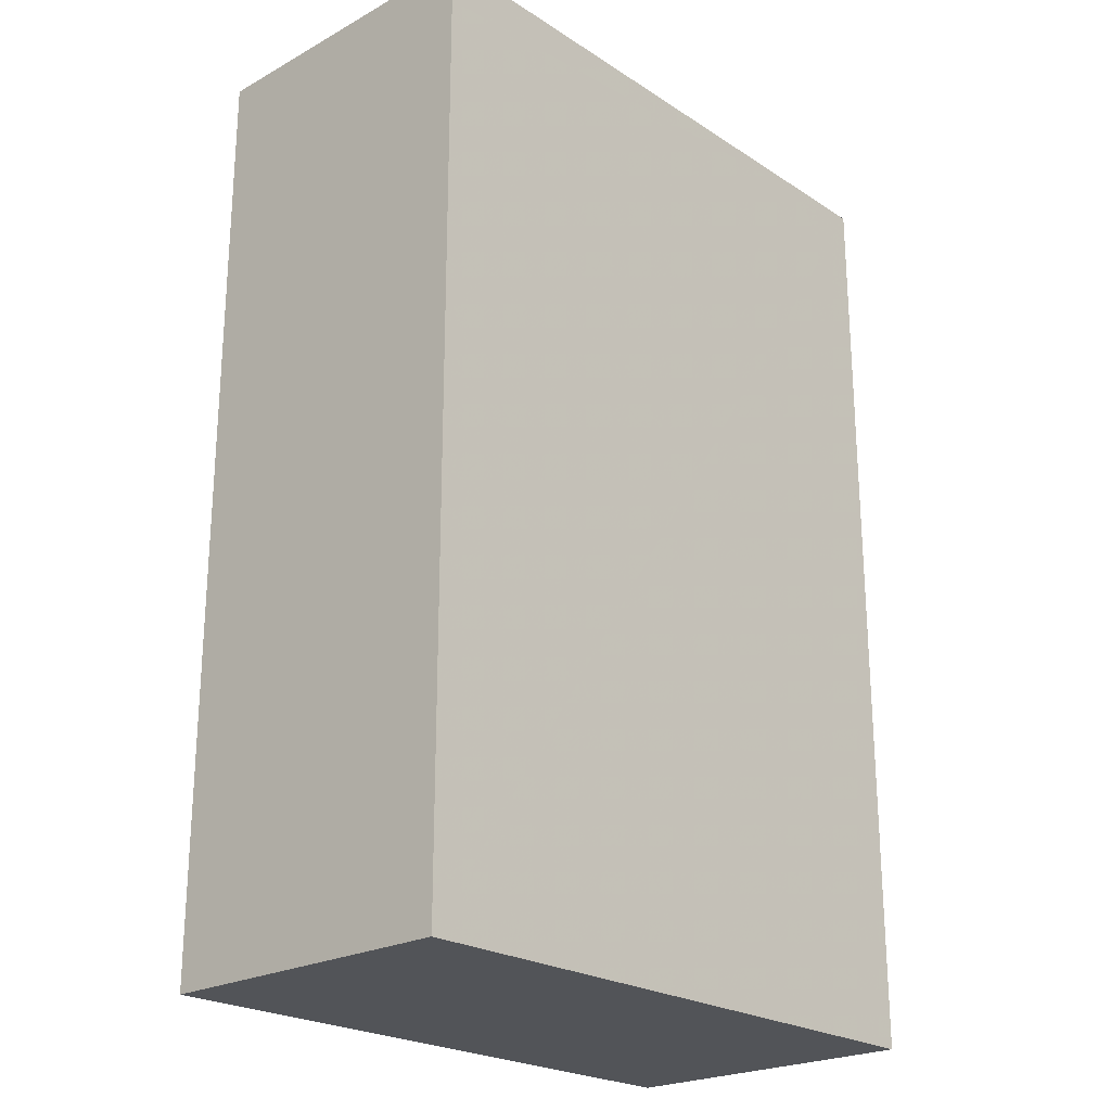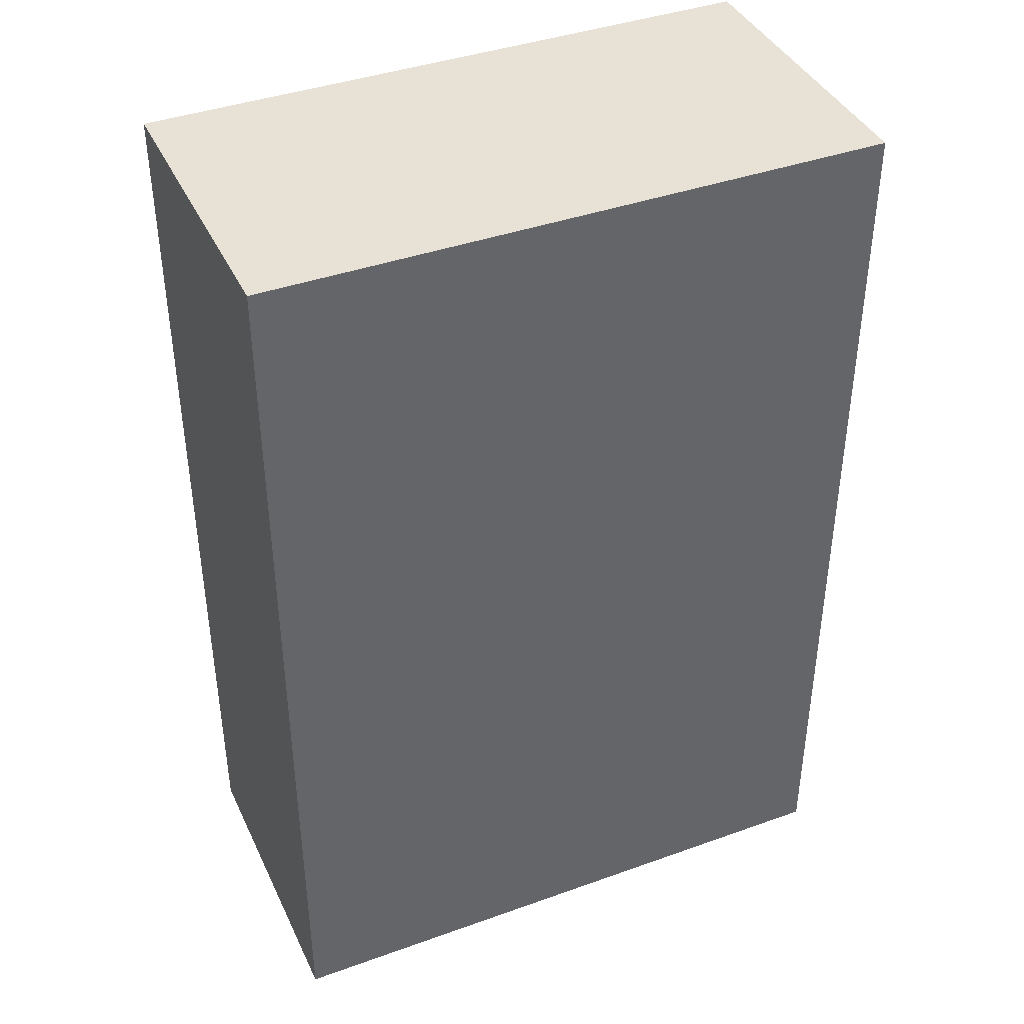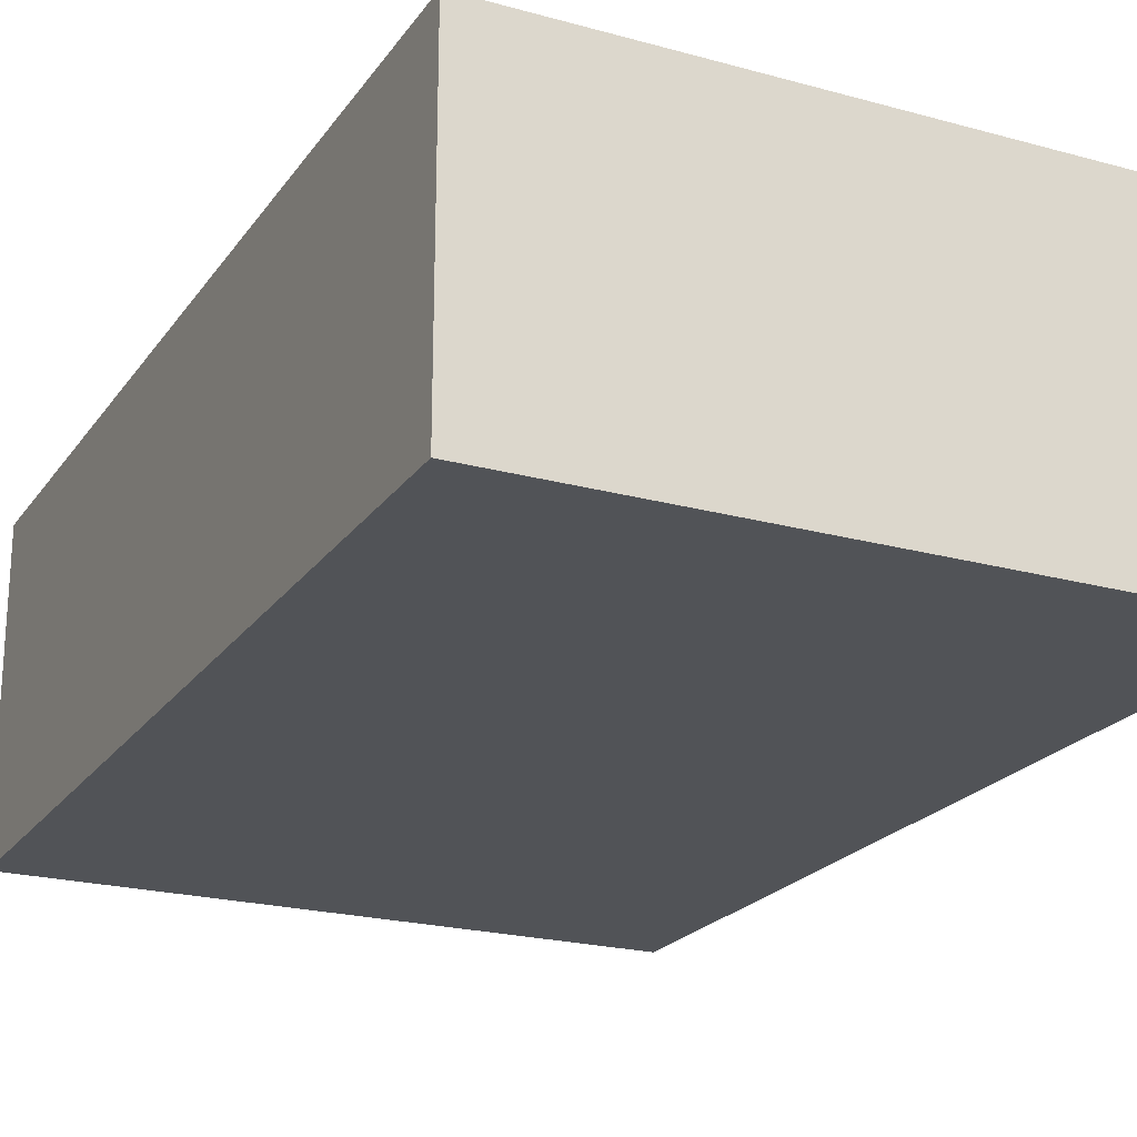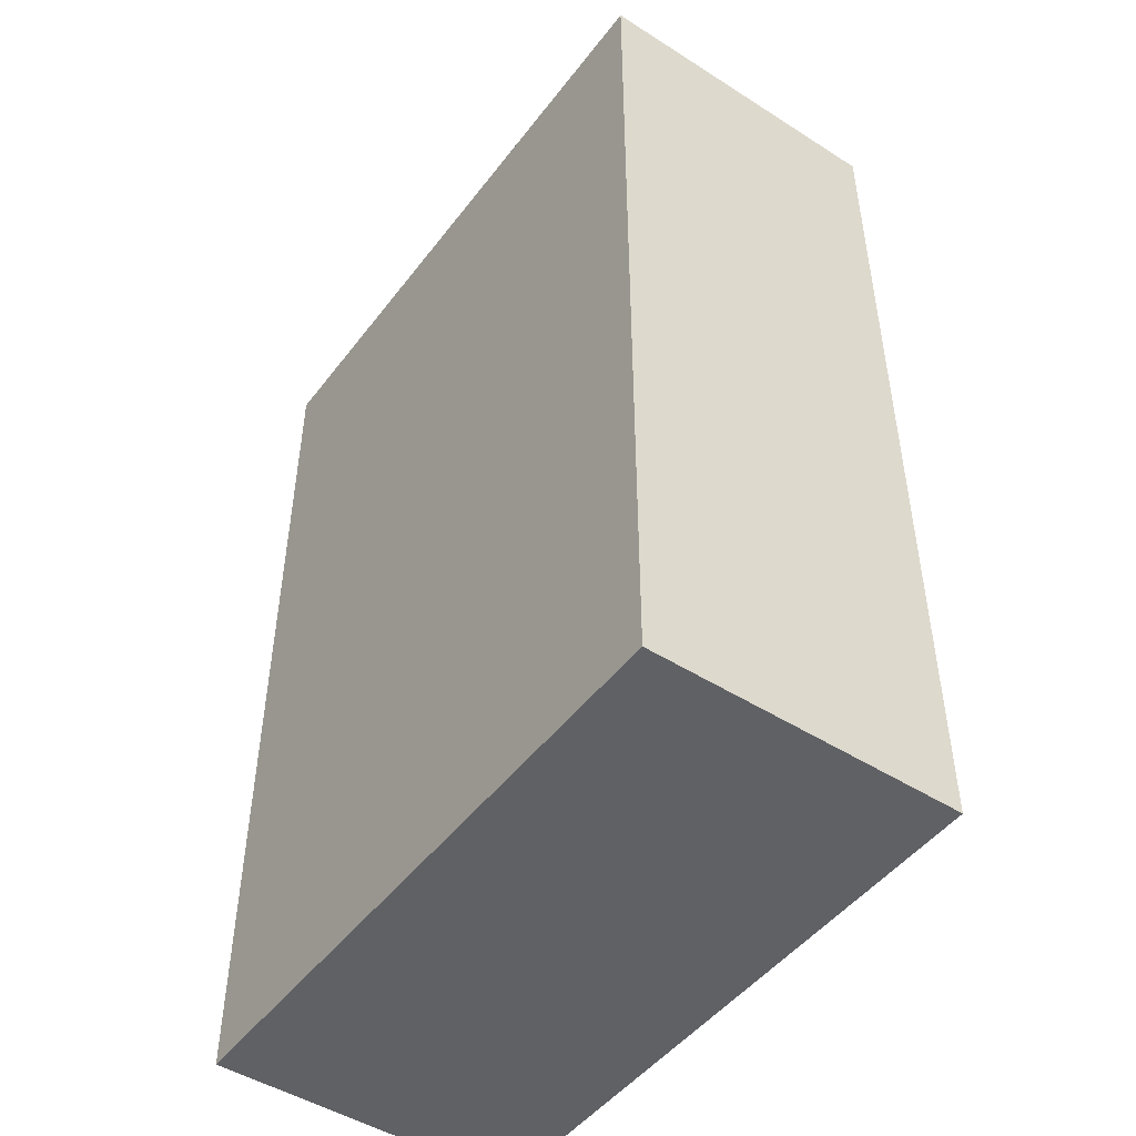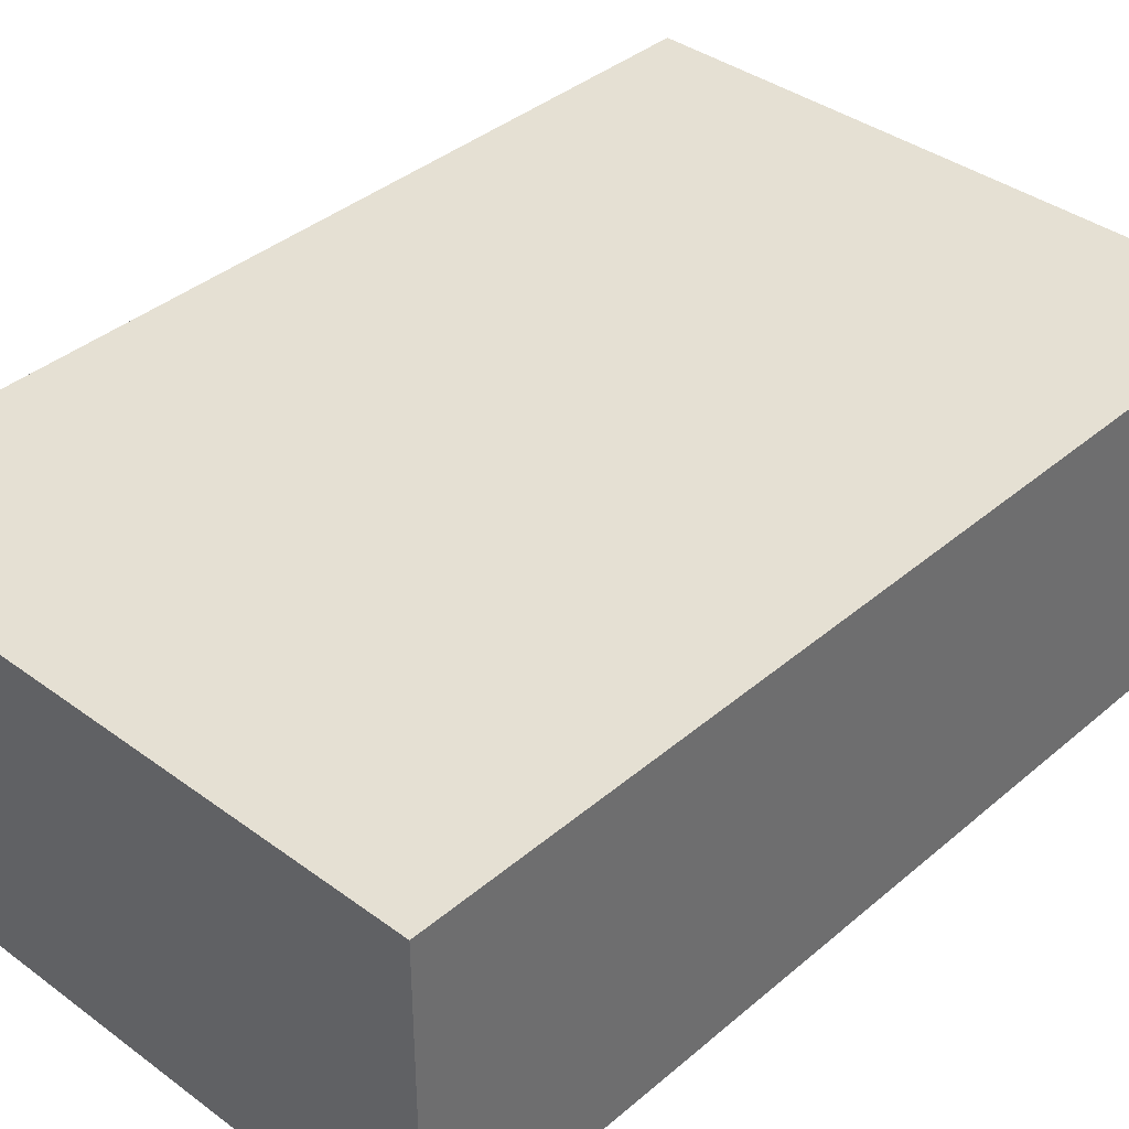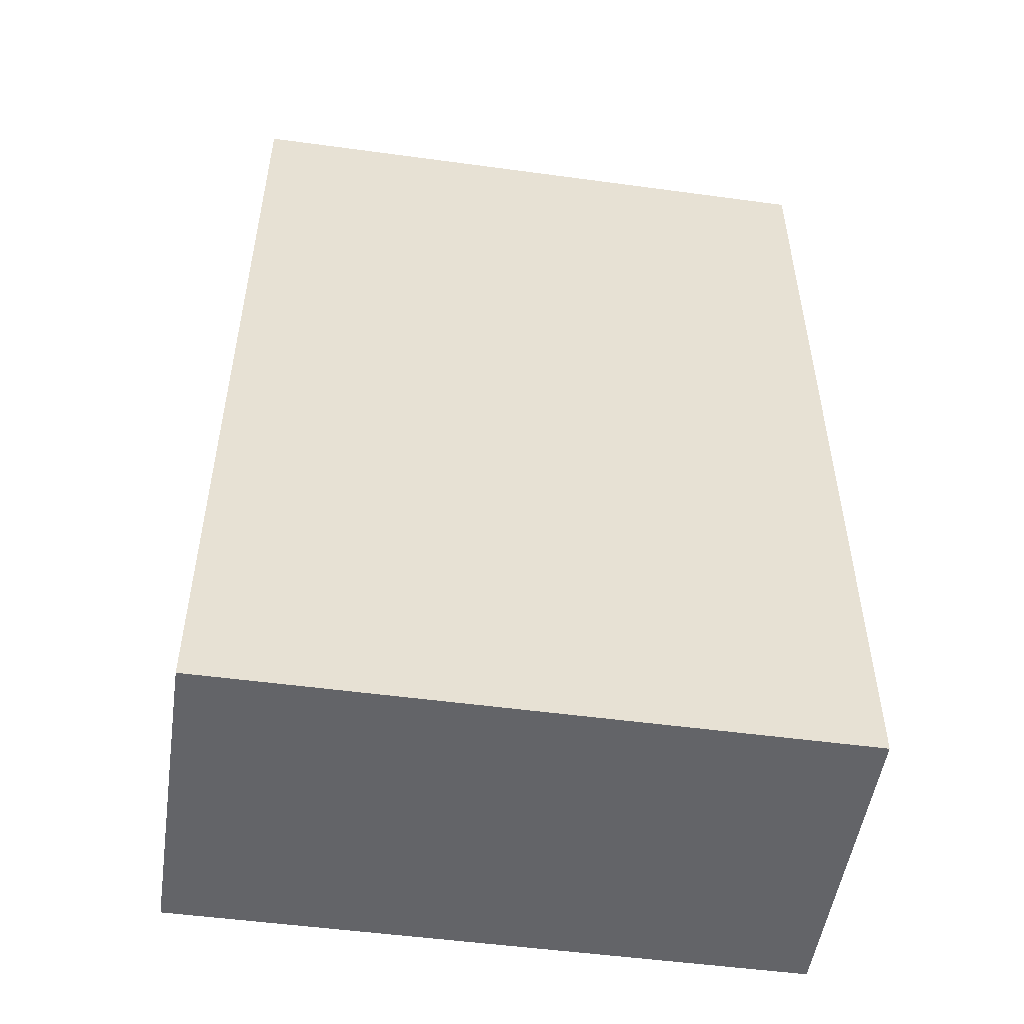
<metadata>
{"format":"obj","ext":"obj","renderer":"f3d","projection":"perspective","resolution":1024,"background":"white","views":[{"elev":-23.2,"azim":132.7,"up":"+Z"},{"elev":40.5,"azim":-23.7,"up":"+Z"},{"elev":-21.9,"azim":-25.7,"up":"+Y"},{"elev":-48.0,"azim":54.5,"up":"+Z"},{"elev":38.2,"azim":-137.0,"up":"+Y"},{"elev":-51.3,"azim":-8.4,"up":"+Z"}]}
</metadata>
<code>
v 224 -512 -160
v 288 -480 -160
v 224 -480 -160
v 288 -512 -160
v 224 -480 -256
v 288 -512 -256
v 224 -512 -256
v 288 -480 -256
f 1 2 3
f 1 4 2
f 5 6 7
f 5 8 6
f 1 5 7
f 1 3 5
f 2 6 8
f 2 4 6
f 3 8 5
f 3 2 8
f 4 7 6
f 4 1 7

</code>
